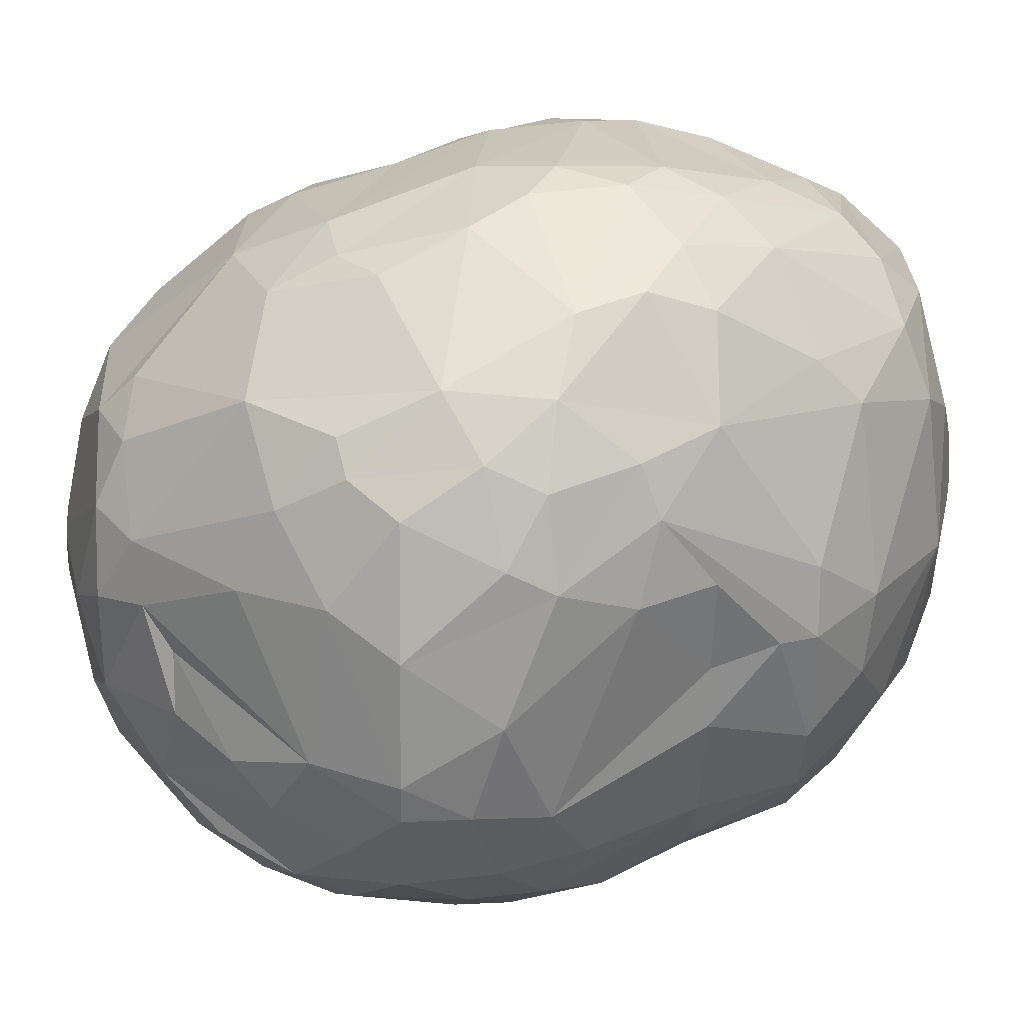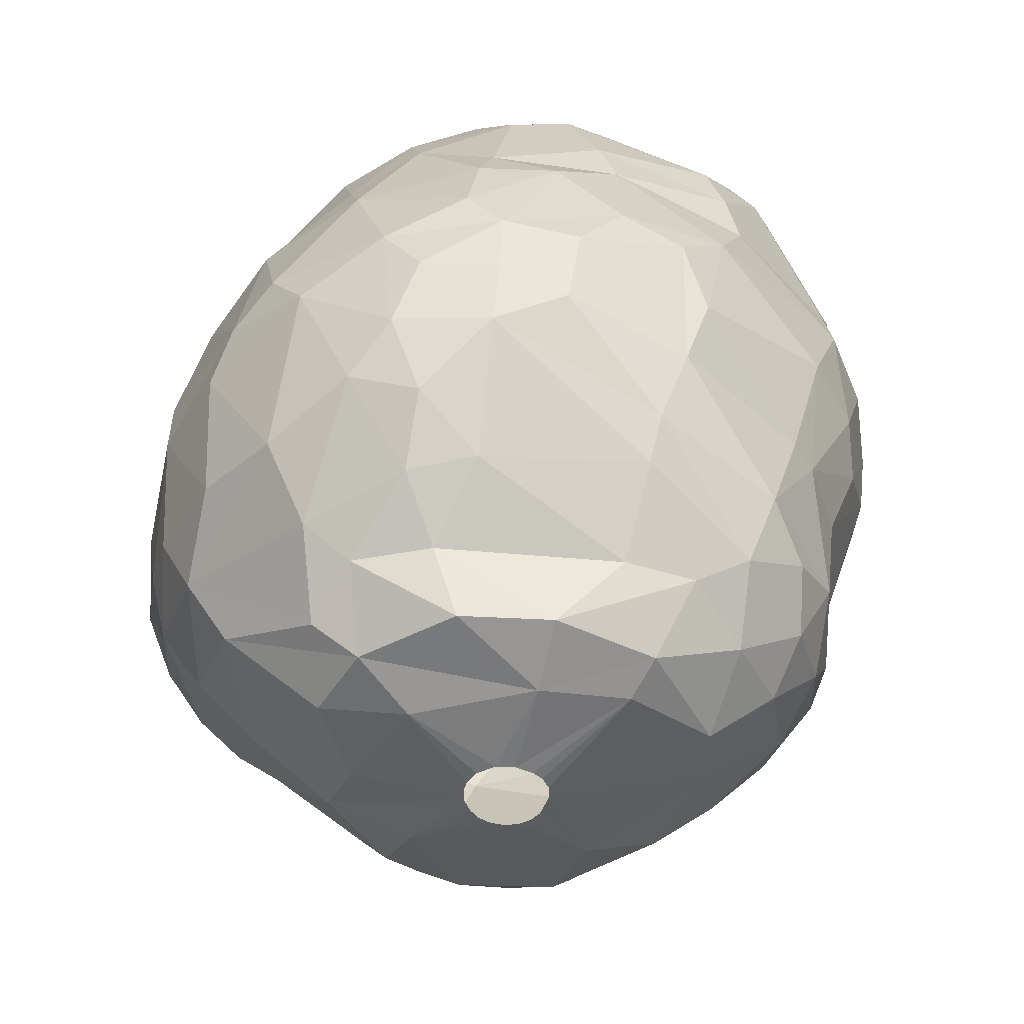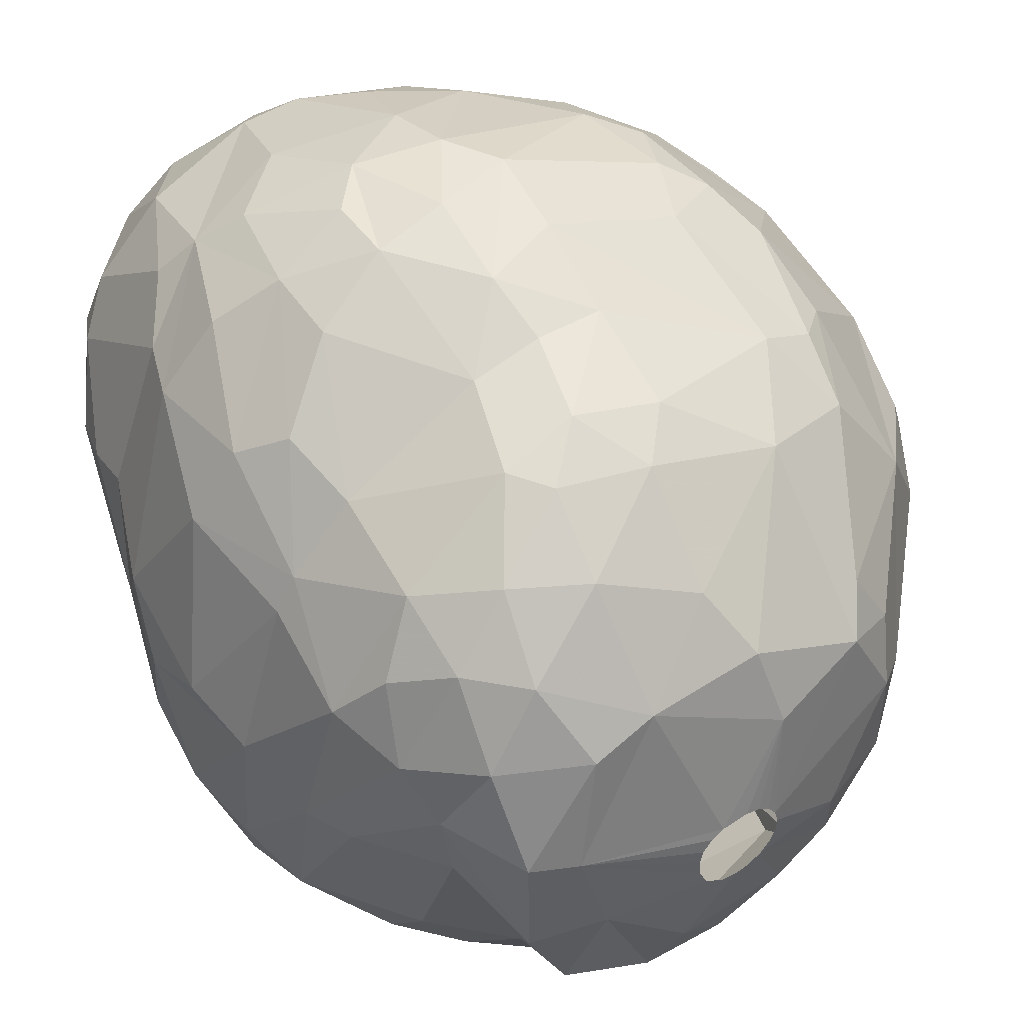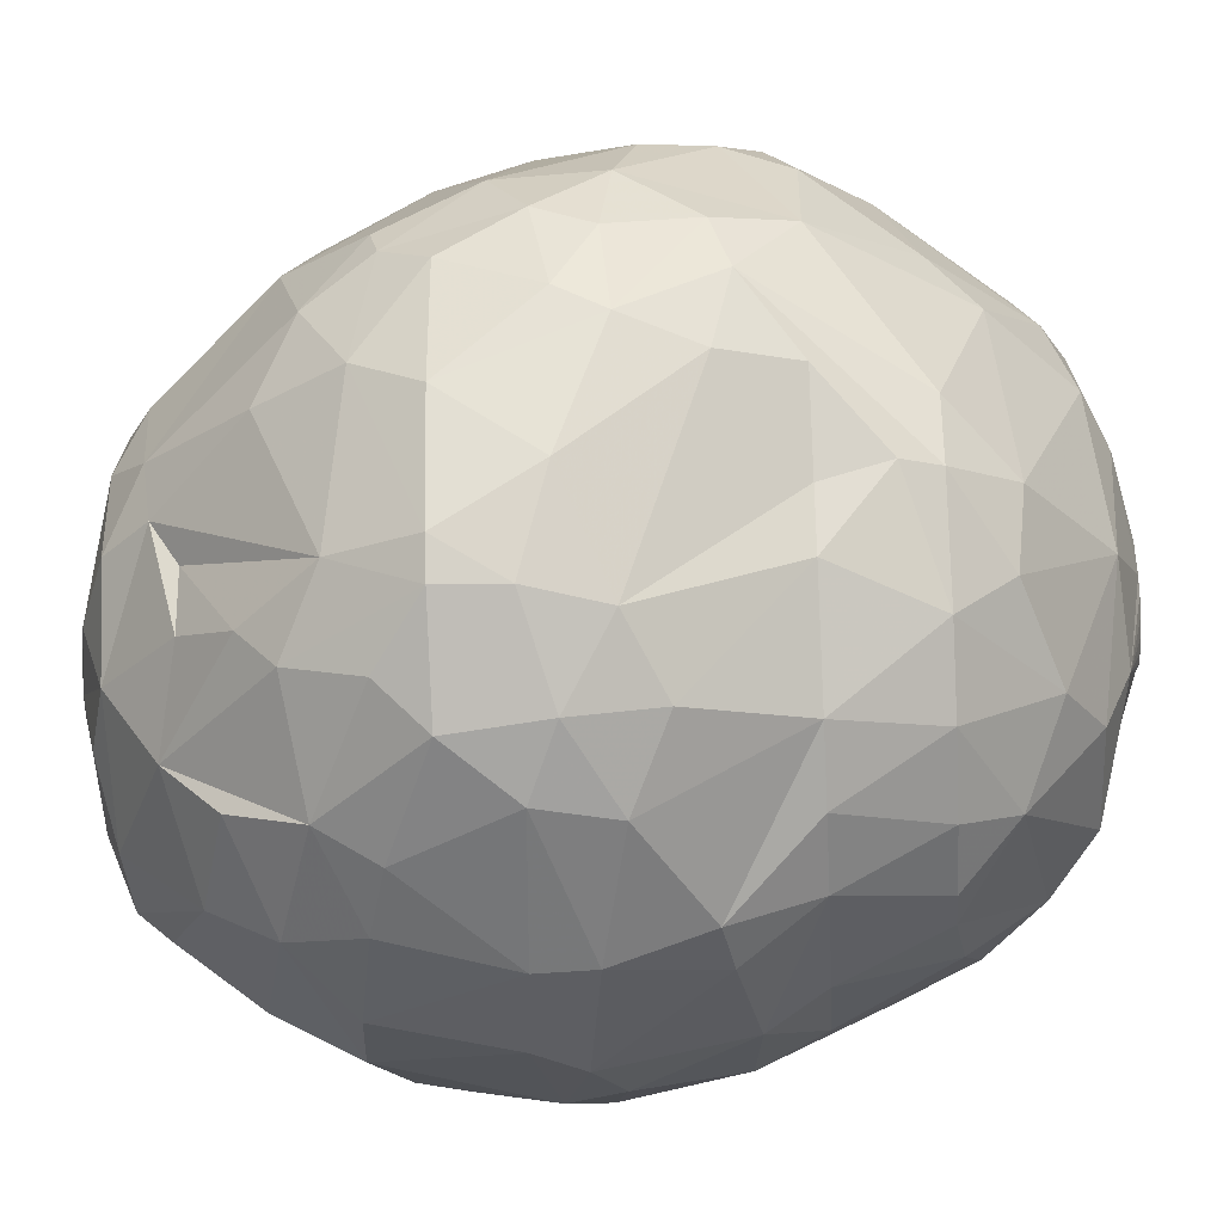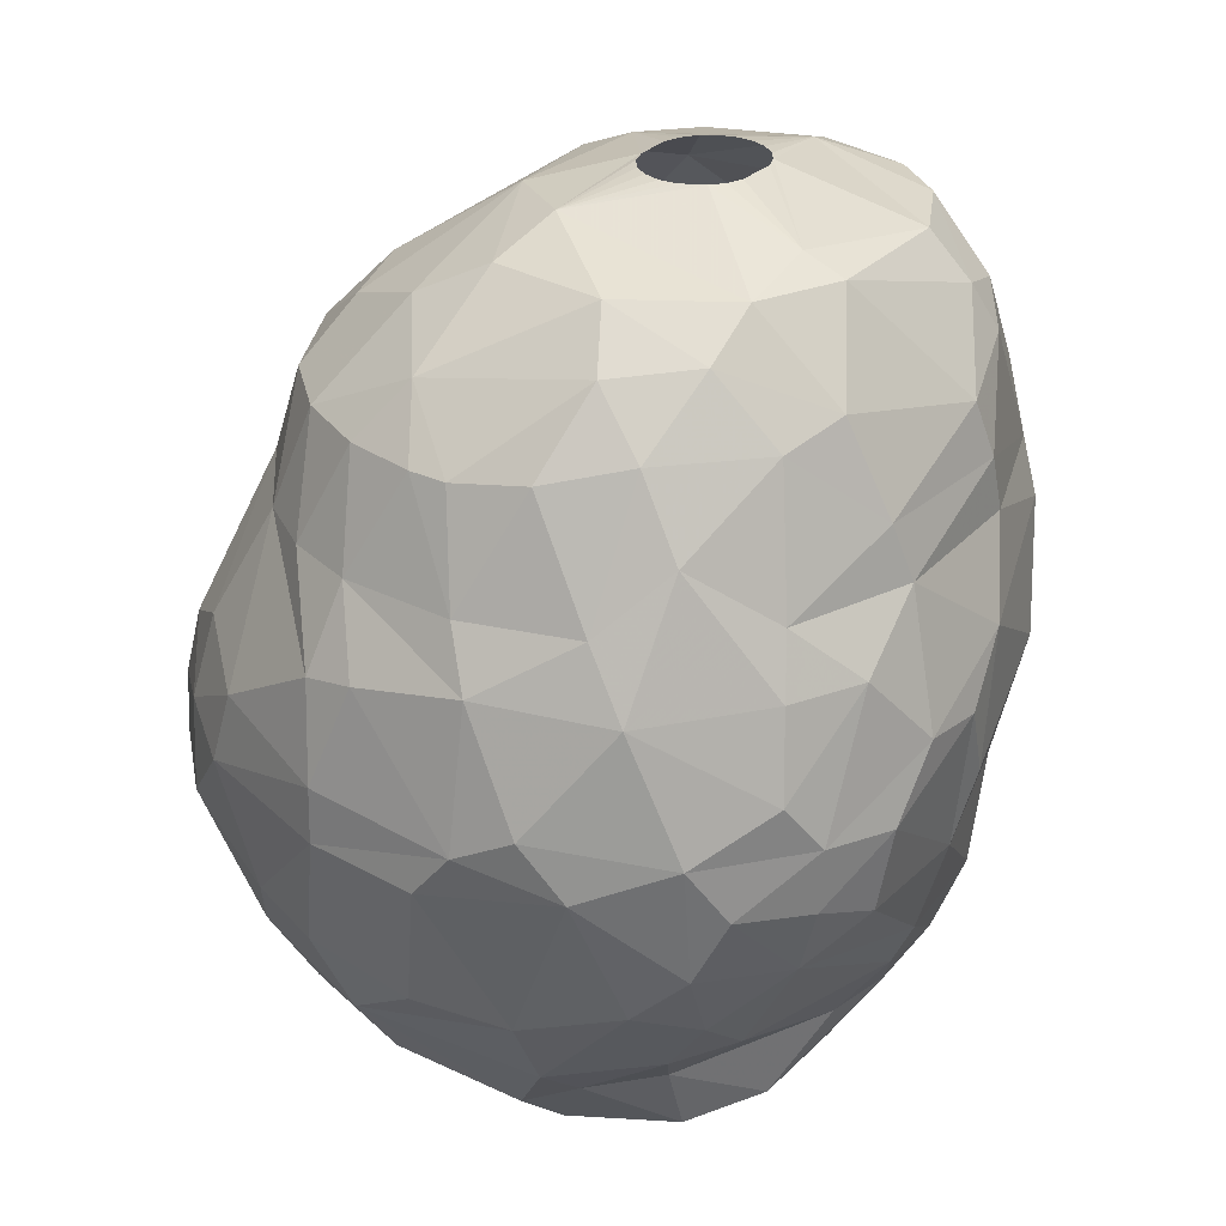
<metadata>
{"format":"obj","ext":"obj","renderer":"f3d","projection":"perspective","resolution":1024,"background":"white","views":[{"elev":7.2,"azim":-92.6,"up":"+Y"},{"elev":-45.9,"azim":60.3,"up":"+Z"},{"elev":46.0,"azim":147.6,"up":"+Y"},{"elev":-40.2,"azim":-86.5,"up":"+Y"},{"elev":28.9,"azim":34.4,"up":"+Z"}]}
</metadata>
<code>
v 146.3 67.25 72.3
v 146.4 69.46 73.5
v 146.5 70.28 71.7
v 146.6 66.54 73.8
v 146.6 68.67 69.3
v 146.8 64.54 69.3
v 147 72.11 73.8
v 147.1 70.26 76.2
v 147.3 68.61 76.8
v 147.3 69.81 67.8
v 147.4 62.5 72.3
v 147.4 72.36 70.5
v 147.5 65.99 76.2
v 147.5 66.02 67.2
v 147.8 70.98 67.5
v 147.9 60.68 69.3
v 148.3 71.21 78.6
v 148.3 74.49 74.4
v 148.4 68.81 65.7
v 148.5 59.55 69.3
v 148.6 59.58 71.4
v 148.6 66.52 78.6
v 149 75.08 76.5
v 149.2 61.18 66.6
v 149.3 66.34 64.5
v 149.4 59.43 73.8
v 149.5 74.5 78.6
v 150 71.85 64.8
v 150.1 63.76 78.6
v 150.1 64.49 80.7
v 150.2 66.78 81.9
v 150.3 58.26 67.8
v 150.5 76.38 77.7
v 150.6 64.6 81.9
v 150.6 75.51 68.7
v 150.7 61.87 78.6
v 150.9 76.9 71.4
v 150.9 57.31 72.3
v 151 56.99 69.3
v 151.1 59.37 65.4
v 151.3 72.89 81.9
v 151.4 60.8 64.2
v 151.4 57.91 75
v 151.6 77.87 73.2
v 151.8 76.06 67.5
v 152.1 71.55 83.4
v 152.1 78.13 76.2
v 152.1 74.94 65.4
v 152.3 67.43 61.2
v 152.3 61.2 81.9
v 152.3 65.43 61.5
v 152.4 65.6 84
v 152.5 76.23 80.7
v 152.5 63.98 62.4
v 152.7 56.04 71.4
v 152.9 61.97 62.4
v 152.9 78.68 74.1
v 153.1 77.77 79.2
v 153.1 63.06 83.7
v 153.2 58.77 78.6
v 153.3 70.37 60.9
v 153.4 56.08 73.8
v 153.5 78.67 77.4
v 153.7 68.33 60
v 153.7 77.02 67.2
v 153.8 65.51 60
v 153.8 56.61 66
v 154 78.68 71.7
v 154.3 59.28 81.9
v 154.4 72.27 61.2
v 154.5 55.72 67.8
v 154.8 57.75 63.6
v 155 73.72 85.2
v 155.2 59.65 61.8
v 155.2 57.4 78.6
v 155.2 71.17 60
v 155.2 71.39 86.1
v 155.4 62.45 60
v 155.5 75.96 64.2
v 155.8 78.22 81
v 156.1 75.8 84.6
v 156.2 65.17 59.1
v 156.2 61.68 84.9
v 156.4 66.54 86.7
v 156.6 77.18 83.4
v 156.7 55.19 67.2
v 156.8 58.05 81.9
v 157 55.37 75.9
v 157.2 70.98 87
v 157.4 74.7 86.1
v 157.5 56.55 78.6
v 157.6 54.55 71.1
v 157.6 54.6 72.9
v 157.7 62.16 59.4
v 157.8 55.87 64.8
v 157.9 80.13 75.3
v 158 59.23 83.7
v 158.2 57.23 62.7
v 158.2 79.84 72.3
v 158.3 78.78 69.3
v 158.4 77.8 66
v 158.5 70.57 59.1
v 158.5 62.31 86.1
v 158.5 78.32 82.5
v 158.7 55.24 76.2
v 158.8 66.71 58.5
v 158.8 66.25 58.5
v 158.9 67.15 58.5
v 158.9 72.92 60
v 159 80.16 77.1
v 159 64.58 87
v 159 65.85 58.5
v 159.1 57.55 81.9
v 159.2 79.6 79.5
v 159.2 67.52 58.5
v 159.3 65.44 58.5
v 159.4 68.26 87.6
v 159.4 69.45 87.6
v 159.5 60.08 60
v 159.6 69.98 87.6
v 159.6 67.71 87.6
v 159.6 67.76 58.5
v 159.7 77.14 64.5
v 159.8 65.16 58.5
v 159.9 70.44 87.6
v 159.9 74.66 61.5
v 159.9 67.26 87.6
v 160 67.84 58.5
v 160.2 65.08 58.5
v 160.3 77.78 84
v 160.3 70.74 87.6
v 160.4 55.12 66.6
v 160.4 66.94 87.6
v 160.4 57.53 81.9
v 160.5 78.73 69.3
v 160.6 80.25 74.4
v 160.7 79.59 71.4
v 160.7 65.11 58.5
v 160.8 67.7 58.5
v 160.9 70.92 87.6
v 160.9 75.99 86.1
v 160.9 66.79 87.6
v 161.1 78.12 66.6
v 161.1 54.53 70.8
v 161.2 67.45 58.5
v 161.3 65.47 58.5
v 161.3 56.36 78.6
v 161.4 70.91 87.6
v 161.5 66.82 87.6
v 161.5 62.23 59.1
v 161.5 67.05 58.5
v 161.6 66.05 58.5
v 161.6 58.69 61.2
v 161.6 66.64 58.5
v 161.8 79.98 77.7
v 161.8 73.64 87
v 161.9 70.73 87.6
v 162.2 60.09 60
v 162.2 77.64 84
v 162.3 55.59 76.8
v 162.3 67.21 87.6
v 162.3 54.67 72.3
v 162.4 70.39 87.6
v 162.4 61.86 86.1
v 162.5 72.45 60
v 162.6 77.27 65.1
v 162.6 67.62 87.6
v 162.7 78.14 69.3
v 162.7 69.97 87.6
v 162.8 58.13 82.2
v 162.8 75.66 62.7
v 162.8 68.15 87.6
v 162.9 69.49 87.6
v 162.9 79.74 74.1
v 163 78.86 80.7
v 163 79.85 76.2
v 163.3 57.43 63.6
v 163.4 60.26 84.6
v 163.4 55.9 66.3
v 163.5 77.39 66.3
v 163.6 58.95 62.4
v 164 75.28 86.1
v 164.2 55.2 73.2
v 164.4 71.56 60
v 164.5 65.19 59.1
v 164.9 78.6 78.9
v 165 57.43 78.6
v 165.1 75.64 63.9
v 165.2 59.63 82.8
v 165.3 68.06 59.4
v 165.3 61.84 60
v 165.3 73.56 61.8
v 165.4 60.94 62.4
v 165.4 78.39 73.2
v 165.5 55.7 71.4
v 165.5 78.69 75.6
v 165.7 76.26 83.7
v 165.8 62.01 84.9
v 165.8 73.85 86.1
v 165.8 66.53 86.7
v 165.8 63.92 86.1
v 166.2 77.52 79.8
v 166.4 57.08 76.5
v 166.4 59.38 64.2
v 166.5 57.15 67.2
v 166.6 59.26 80.4
v 166.7 64.55 60
v 166.7 68.09 60
v 167 73.66 63.3
v 167 75.56 69.3
v 167 71.15 61.5
v 167.1 71.27 86.1
v 167.1 66.66 86.1
v 167.2 74.93 65.7
v 167.3 76.36 80.4
v 167.4 77.24 76.5
v 167.5 76.38 71.7
v 167.8 61.17 64.5
v 167.8 66.41 62.4
v 167.8 73.68 84
v 167.9 62.33 82.8
v 167.9 58.98 66.3
v 168.1 57.79 68.7
v 168.2 57.33 72.6
v 168.2 68.77 62.4
v 168.3 71.66 84.6
v 168.5 72.86 64.8
v 168.6 64.34 83.4
v 168.6 75.11 78.6
v 168.8 75.45 72.9
v 168.8 70.49 63.6
v 168.9 73.43 69.3
v 168.9 61.01 78.6
v 168.9 72.24 83.1
v 169.1 58.22 70.8
v 169.2 74.99 76.8
v 169.4 60.16 76.8
v 169.5 72.28 69.3
v 169.6 71.11 66
v 169.8 66.26 65.1
v 169.8 69.41 82.2
v 169.9 64.72 80.4
v 169.9 59.46 74.1
v 170 60.42 68.4
v 170.2 73.17 73.2
v 170.2 69.88 80.4
v 170.3 70.33 78.6
v 170.4 65.12 78.6
v 170.5 66.3 66.6
v 170.6 60.36 70.5
v 170.6 62.49 76.8
v 170.7 60.39 72.6
v 171.1 67.05 69.3
v 171.1 62.54 69.6
v 171.3 68.72 75.9
v 171.5 67.71 71.7
v 171.6 62.79 72.3
v 171.7 64.43 74.4
v 171.7 66.74 74.1
g foo
f 207 208 225
f 72 74 98
f 246 248 247
f 85 104 80
f 200 201 213
f 51 66 78
f 49 64 66
f 61 76 64
f 70 76 61
f 79 109 76
f 165 109 126
f 211 208 184
f 225 208 211
f 181 158 191
f 153 158 181
f 98 119 158
f 74 78 119
f 61 64 49
f 79 76 70
f 126 109 79
f 219 207 225
f 193 191 207
f 181 191 193
f 98 158 153
f 56 51 78
f 51 49 66
f 192 184 165
f 211 184 192
f 56 78 74
f 171 165 126
f 54 51 56
f 98 74 119
f 171 192 165
f 209 211 192
f 193 207 219
f 42 56 74
f 231 225 211
f 181 193 204
f 177 153 181
f 54 56 42
f 25 49 51
f 70 61 28
f 79 70 48
f 123 171 126
f 166 171 123
f 188 171 166
f 188 192 171
f 209 192 188
f 231 211 209
f 218 193 219
f 95 98 153
f 28 61 49
f 123 126 79
f 204 193 218
f 95 153 177
f 19 49 25
f 19 28 49
f 28 48 70
f 227 231 209
f 240 225 231
f 219 225 240
f 95 72 98
f 42 74 40
f 24 54 42
f 24 51 54
f 25 51 24
f 177 181 204
f 67 72 95
f 67 74 72
f 40 74 67
f 101 123 79
f 180 188 166
f 227 209 214
f 218 219 240
f 222 204 218
f 205 177 204
f 95 177 179
f 65 79 48
f 65 101 79
f 214 209 188
f 239 231 227
f 249 240 231
f 14 25 24
f 214 188 180
f 249 231 239
f 19 25 14
f 222 205 204
f 179 177 205
f 132 95 179
f 86 95 132
f 67 95 86
f 24 42 40
f 143 123 101
f 143 166 123
f 180 166 143
f 32 40 67
f 65 48 45
f 239 227 214
f 15 19 10
f 15 28 19
f 244 218 240
f 244 222 218
f 71 67 86
f 10 19 14
f 210 214 180
f 232 239 214
f 244 240 249
f 223 222 244
f 20 40 32
f 20 24 40
f 16 14 24
f 6 14 16
f 135 180 143
f 210 232 214
f 253 249 239
f 39 67 71
f 39 32 67
f 35 48 28
f 45 48 35
f 168 180 135
f 223 205 222
f 195 179 205
f 92 86 132
f 12 28 15
f 12 35 28
f 210 180 168
f 144 179 195
f 132 179 144
f 254 244 249
f 92 132 144
f 92 71 86
f 5 14 6
f 5 10 14
f 238 239 232
f 253 239 238
f 254 249 253
f 20 32 39
f 16 24 20
f 12 15 10
f 100 101 65
f 100 143 101
f 135 143 100
f 235 223 244
f 195 205 223
f 250 244 254
f 250 235 244
f 217 232 210
f 245 238 232
f 11 6 16
f 37 35 12
f 37 45 35
f 68 45 37
f 65 45 68
f 99 100 65
f 256 253 238
f 55 39 71
f 21 20 39
f 3 10 5
f 210 168 194
f 256 238 245
f 55 71 92
f 38 21 39
f 21 16 20
f 1 5 6
f 3 12 10
f 68 99 65
f 137 168 135
f 217 210 194
f 230 232 217
f 245 232 230
f 250 254 257
f 252 235 250
f 162 144 195
f 38 39 55
f 1 3 5
f 137 135 100
f 257 254 253
f 11 16 21
f 224 223 235
f 195 223 224
f 183 162 195
f 44 68 37
f 137 100 99
f 259 253 256
f 257 253 259
f 4 6 11
f 4 1 6
f 174 168 137
f 174 194 168
f 252 250 257
f 224 235 252
f 38 55 62
f 2 3 1
f 37 12 18
f 258 257 259
f 162 92 144
f 93 92 162
f 26 21 38
f 7 3 2
f 7 12 3
f 136 174 137
f 224 252 243
f 183 195 224
f 93 55 92
f 93 62 55
f 18 12 7
f 57 68 44
f 96 99 68
f 26 11 21
f 4 2 1
f 44 37 18
f 96 137 99
f 136 137 96
f 196 217 194
f 230 217 196
f 252 257 258
f 105 93 162
f 57 96 68
f 43 38 62
f 43 26 38
f 203 224 243
f 160 162 183
f 88 93 105
f 88 62 93
f 196 194 174
f 216 230 196
f 259 256 255
f 183 224 203
f 13 11 26
f 13 4 11
f 8 2 4
f 47 44 18
f 47 57 44
f 245 230 236
f 255 256 245
f 251 252 258
f 251 243 252
f 237 243 251
f 160 183 203
f 105 162 160
f 8 7 2
f 23 18 7
f 63 57 47
f 155 174 136
f 236 255 245
f 29 26 36
f 29 13 26
f 9 4 13
f 63 96 57
f 176 174 155
f 176 196 174
f 236 230 216
f 60 43 62
f 9 8 4
f 110 136 96
f 155 136 110
f 258 259 255
f 237 203 243
f 60 62 88
f 17 7 8
f 17 23 7
f 187 160 203
f 33 18 23
f 33 47 18
f 36 26 43
f 110 96 63
f 186 196 176
f 91 105 160
f 91 88 105
f 22 13 29
f 9 13 22
f 27 23 17
f 247 255 236
f 206 203 237
f 60 36 43
f 58 47 33
f 58 63 47
f 155 186 176
f 202 196 186
f 202 216 196
f 236 216 202
f 75 60 88
f 33 23 27
f 229 236 202
f 247 236 229
f 248 255 247
f 248 258 255
f 248 251 258
f 233 237 251
f 187 203 206
f 147 160 187
f 91 160 147
f 17 8 9
f 110 63 80
f 206 237 233
f 233 251 248
f 91 75 88
f 30 29 36
f 22 29 30
f 41 27 17
f 53 33 27
f 53 58 33
f 215 229 202
f 50 36 60
f 113 91 147
f 34 22 30
f 34 9 22
f 31 9 34
f 31 17 9
f 80 63 58
f 114 110 80
f 114 155 110
f 175 186 155
f 202 186 175
f 246 247 229
f 175 155 114
f 233 248 242
f 30 36 50
f 46 17 31
f 46 41 17
f 85 58 53
f 85 80 58
f 220 229 215
f 234 229 220
f 234 246 229
f 147 187 170
f 134 113 147
f 104 114 80
f 197 215 202
f 242 248 246
f 221 233 242
f 87 91 113
f 87 75 91
f 69 60 75
f 50 60 69
f 34 30 50
f 130 175 114
f 241 242 246
f 206 233 221
f 189 187 206
f 189 170 187
f 134 147 170
f 69 75 87
f 53 27 41
f 130 114 104
f 159 175 130
f 241 246 234
f 228 221 242
f 59 34 50
f 31 34 52
f 46 31 52
f 73 41 46
f 202 175 159
f 220 215 197
f 228 242 241
f 189 206 221
f 97 87 113
f 59 50 83
f 73 53 41
f 81 85 53
f 130 104 85
f 197 202 159
f 178 170 189
f 134 170 178
f 97 69 87
f 83 69 97
f 83 50 69
f 226 234 220
f 213 228 241
f 52 34 59
f 77 73 46
f 81 53 73
f 81 130 85
f 226 241 234
f 226 213 241
f 198 189 221
f 178 189 198
f 97 134 178
f 97 113 134
f 182 197 159
f 199 220 197
f 199 197 182
f 199 226 220
f 198 221 228
f 103 83 97
f 141 130 81
f 159 130 141
f 77 46 52
f 90 81 73
f 164 178 198
f 164 97 178
f 103 97 164
f 84 59 83
f 84 52 59
f 77 52 84
f 141 81 90
f 212 226 199
f 213 226 212
f 201 228 213
f 201 198 228
f 84 83 103
f 90 73 77
f 182 159 141
f 164 198 201
f 82 112 116
f 82 107 112
f 82 106 107
f 108 106 82
f 102 115 108
f 102 122 115
f 102 128 122
f 139 128 102
f 190 145 139
f 190 151 145
f 190 154 151
f 190 152 154
f 185 152 190
f 185 146 152
f 150 146 185
f 150 138 146
f 150 129 138
f 94 129 150
f 94 124 129
f 116 124 94
f 82 116 78
f 64 108 82
f 76 108 64
f 76 102 108
f 165 139 102
f 190 139 165
f 78 116 94
f 184 190 165
f 158 150 185
f 119 94 150
f 66 82 78
f 66 64 82
f 109 102 76
f 109 165 102
f 208 190 184
f 208 185 190
f 207 185 208
f 158 185 191
f 158 119 150
f 191 185 207
f 78 94 119
f 121 111 127
f 121 117 111
f 118 89 117
f 120 89 118
f 125 89 120
f 131 89 125
f 131 156 89
f 140 156 131
f 148 156 140
f 157 156 148
f 163 156 157
f 163 169 156
f 173 200 169
f 172 200 173
f 167 200 172
f 161 200 167
f 149 111 161
f 142 111 149
f 133 111 142
f 127 111 133
f 117 84 111
f 89 84 117
f 156 90 89
f 161 201 200
f 161 111 201
f 169 212 156
f 200 212 169
f 111 164 201
f 111 103 164
f 89 77 84
f 89 90 77
f 156 141 90
f 156 182 141
f 156 199 182
f 212 199 156
f 200 213 212
f 84 103 111
g

</code>
